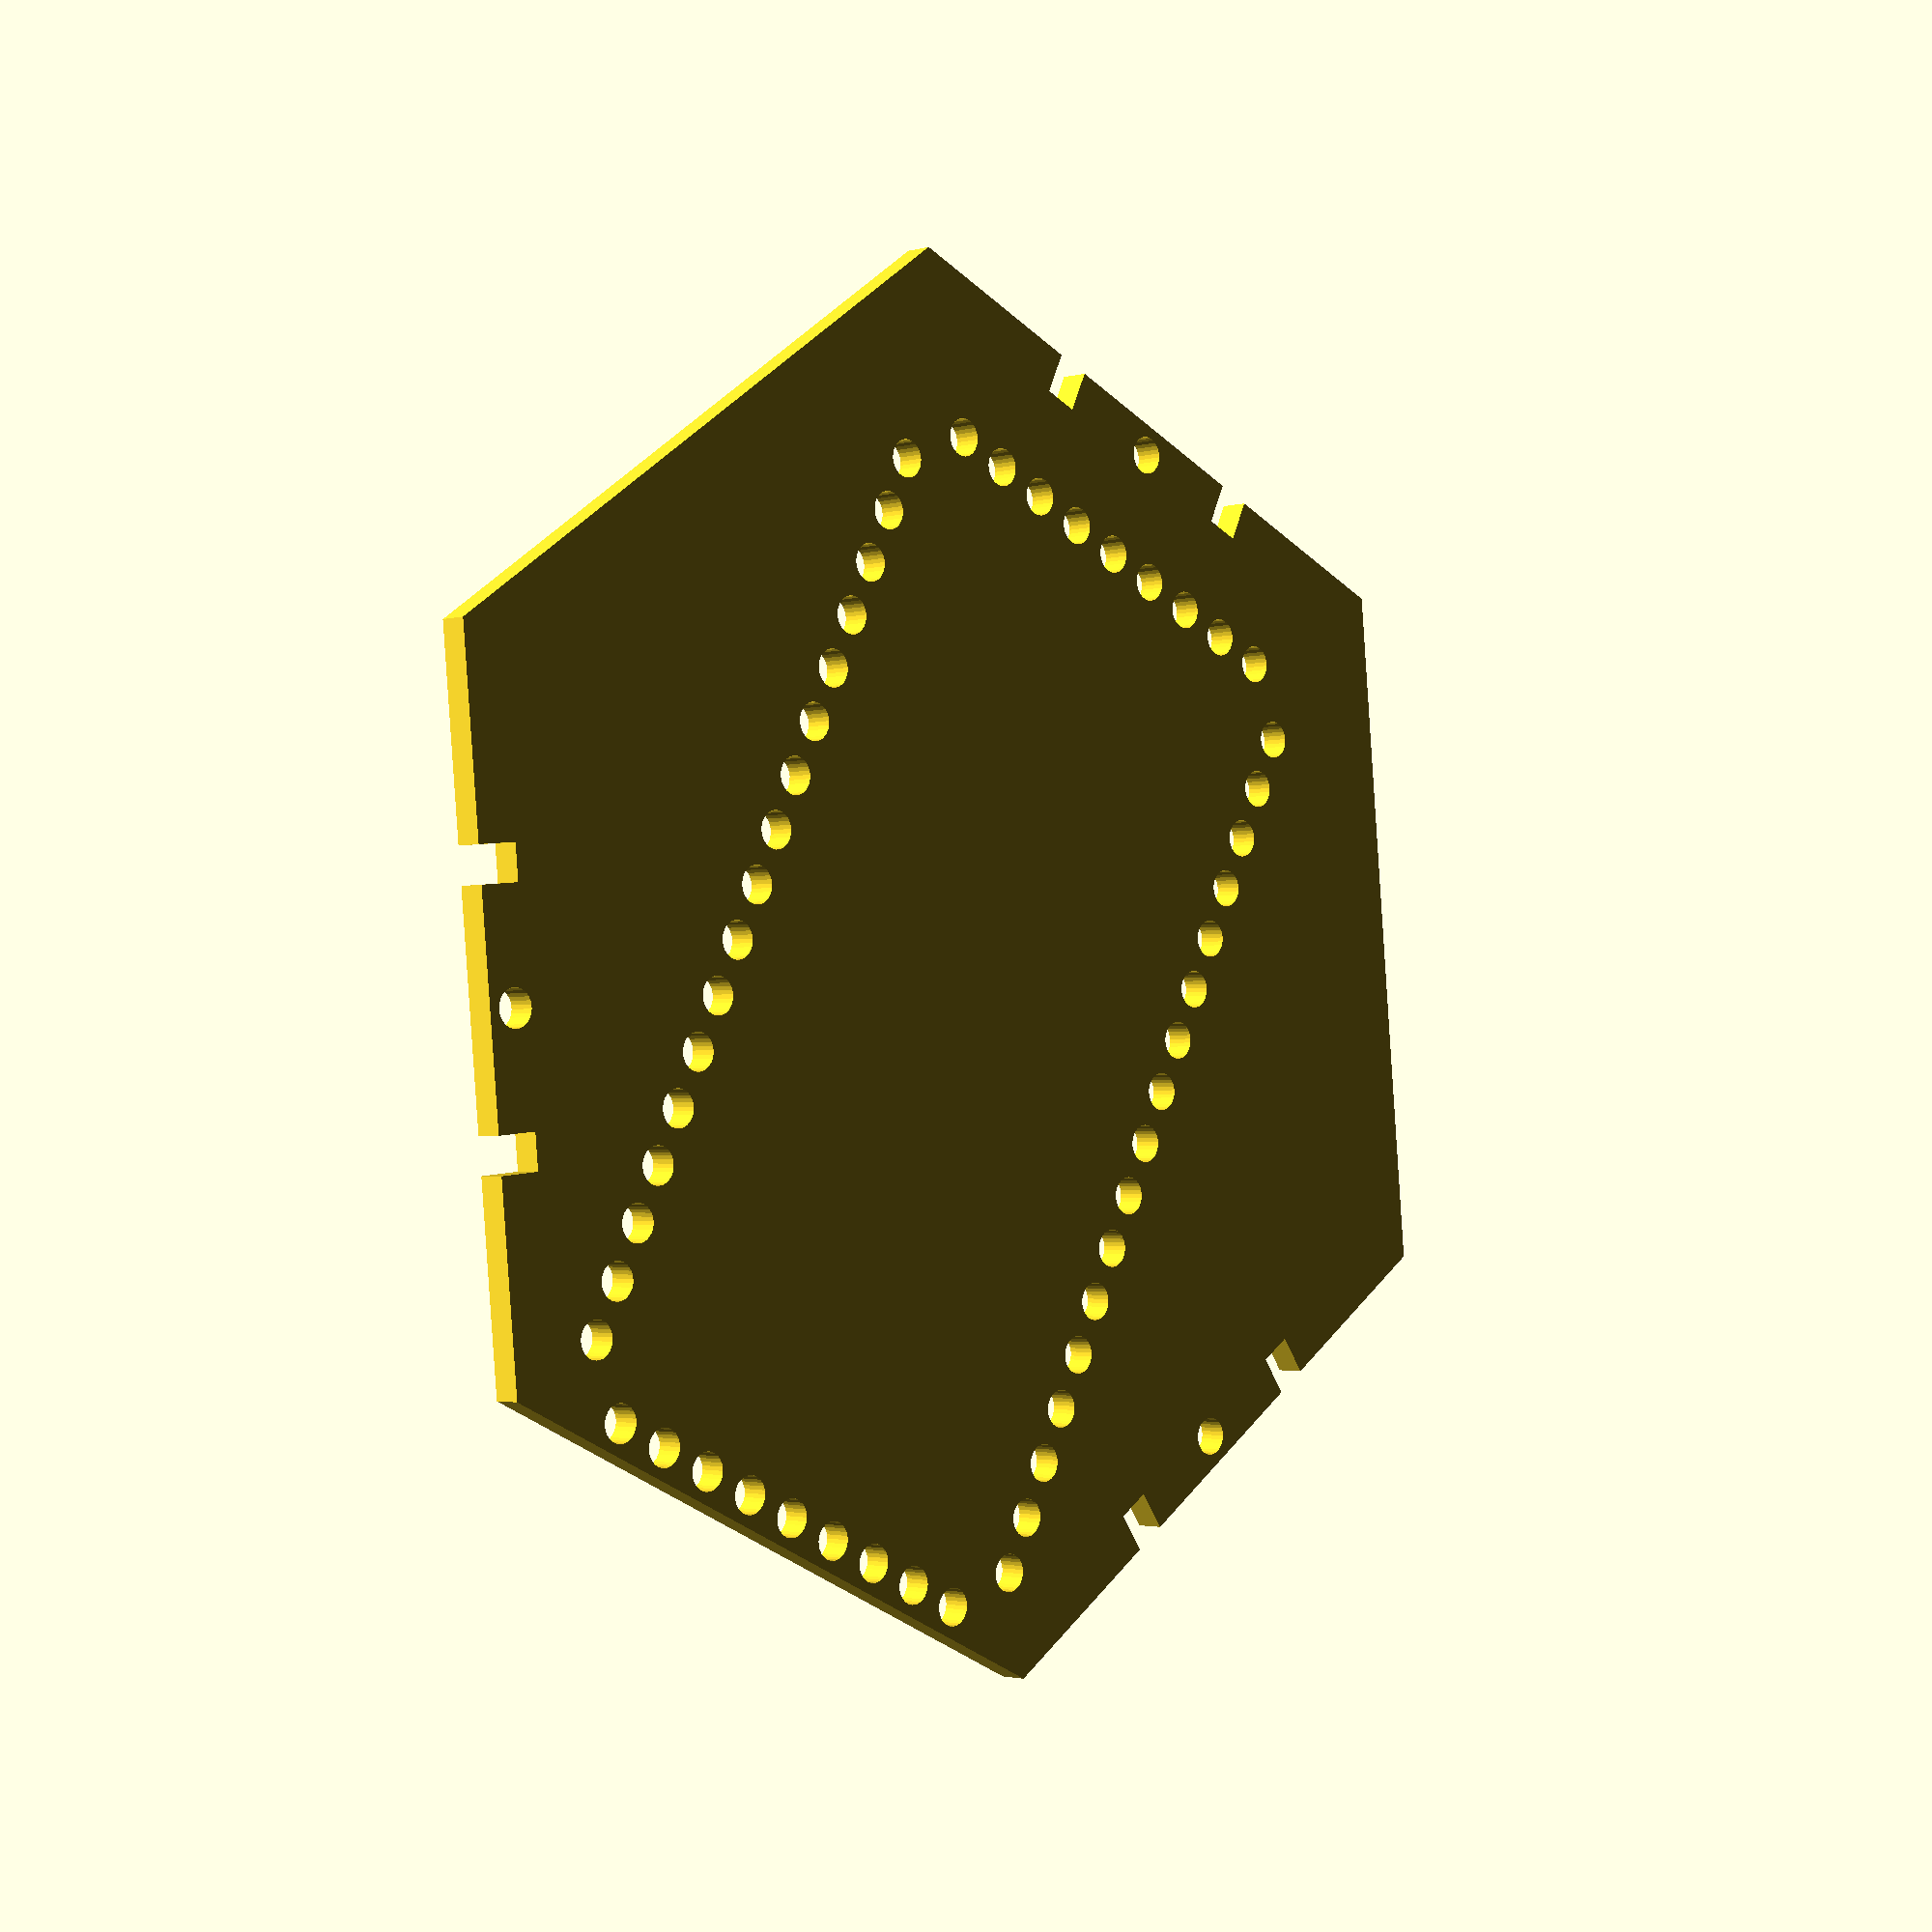
<openscad>
// Description: "Tapster Base Plate"
// Project home: http://tapsterbot.com

beam_width    = 8;
hole_diameter = 5.2;
hole_radius   = hole_diameter / 2;

module beam(number_of_holes) {
    beam_length = number_of_holes * 8;
    for (x=[beam_width/2 : beam_width*1 : beam_length]) {
        translate([x-4,beam_width/2-4,-2])
        cylinder(r=hole_radius, h=12, $fn=30);
    }
}

module joint(){
    // 8mmの部材を使うところを6mmに変更した
    side_thickness = 6.8; // 9.1 
    
    translate([-20.5,-85,-4])
    cube([5,side_thickness,12]);

    translate([15.5,-85,-4])
    cube([5,side_thickness,12]);

    translate([0,-beam_width*10,-10])
    cylinder(r=hole_radius, h=25, $fn=30);
}

// Uncomment 'projection' to create 2D (DXF-able) version
//projection(cut=true, center=true) {
difference(){
    cylinder(r=beam_width*12+1, h=4, $fn=6);
    //cylinder(r=beam_width*11+2, h=4, $fn=30);

    joint();
	
    rotate(120)
    joint();

    rotate(240)
    joint();

    box();
}
//}

module box(){
    translate([-beam_width*4,-beam_width*8,-2])
    beam(9);

    translate([-beam_width*4,beam_width*10,-2])
    beam(9);

    rotate(90)
    translate([-beam_width*7,beam_width*5,-2])
    beam(17);

    rotate(90)
    translate([-beam_width*7,-beam_width*5,-2])
    beam(17);
}

</openscad>
<views>
elev=182.2 azim=24.7 roll=224.2 proj=p view=solid
</views>
